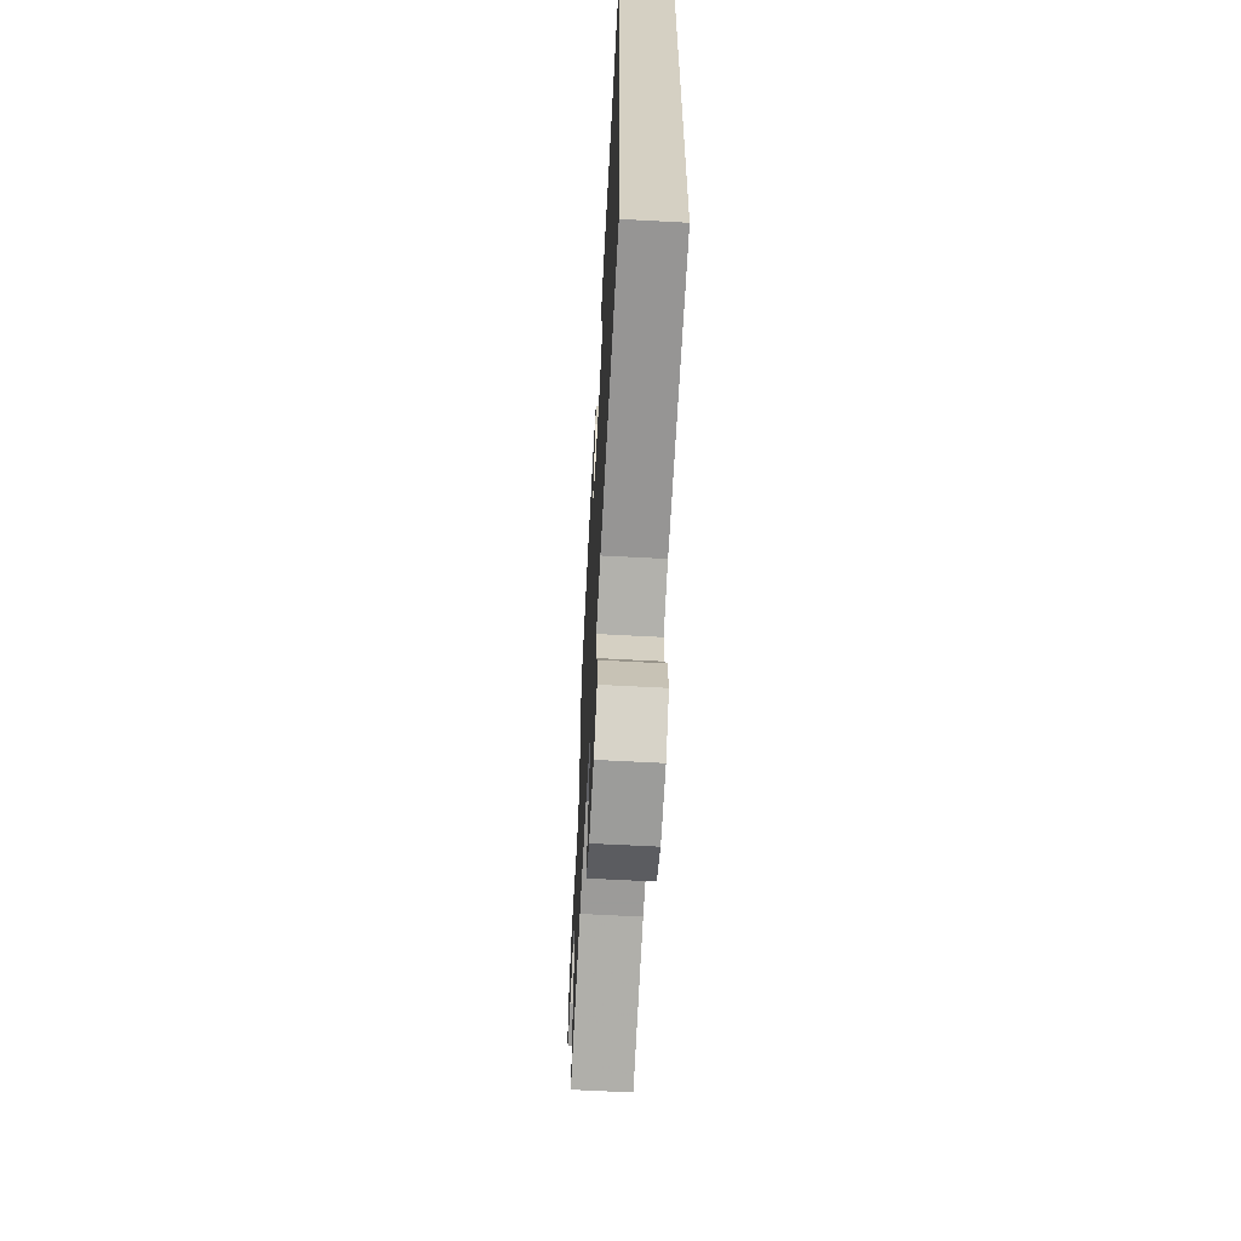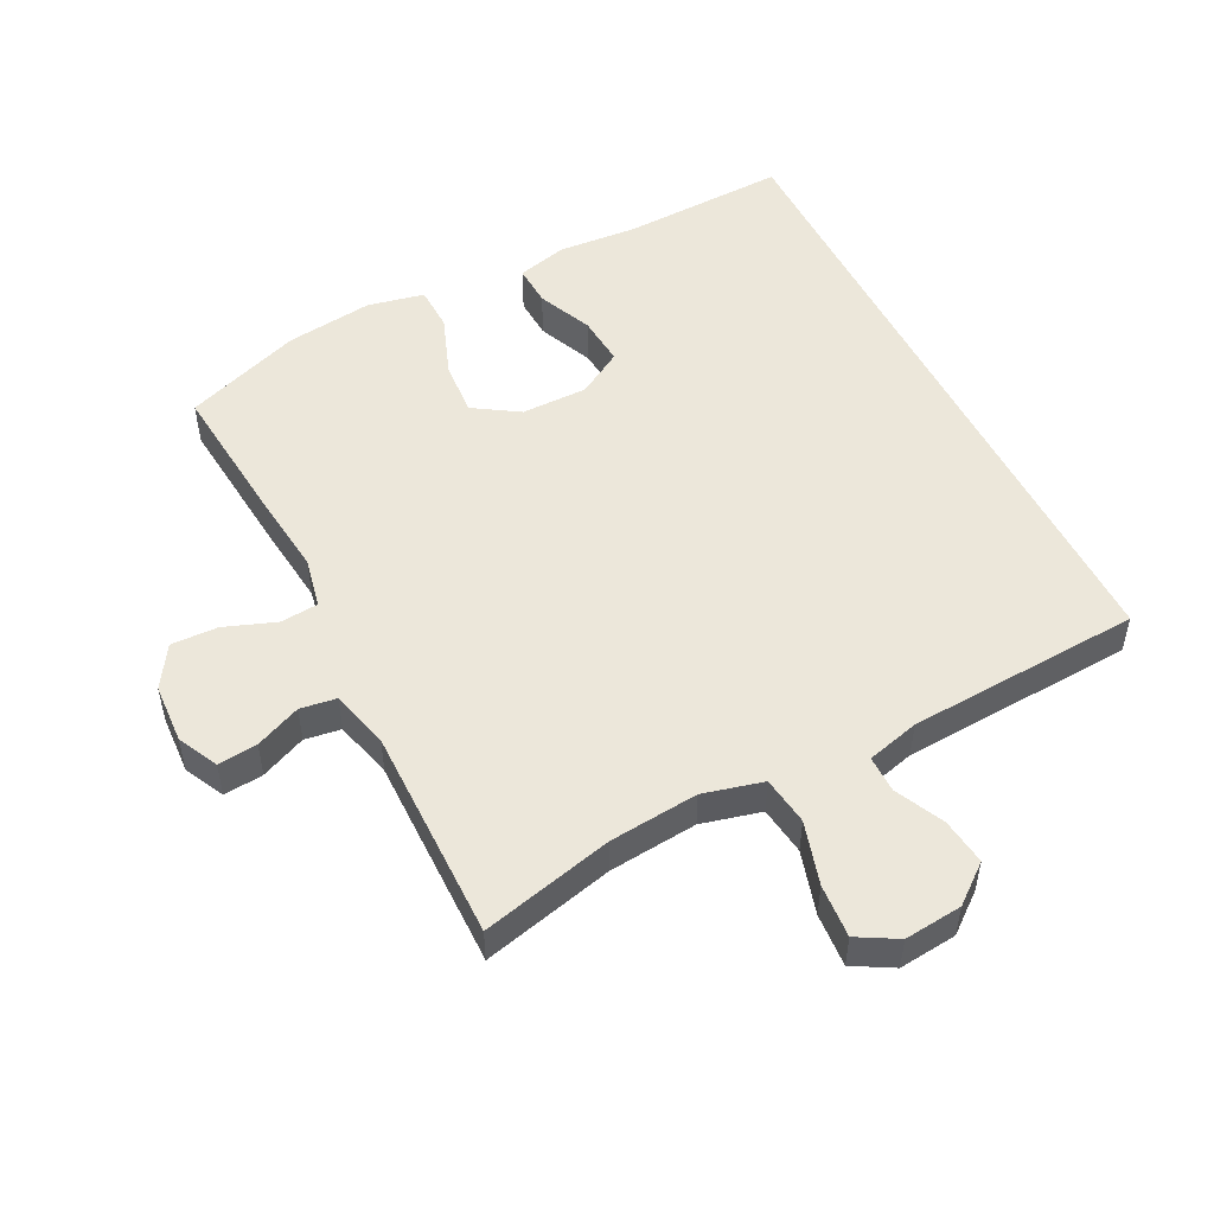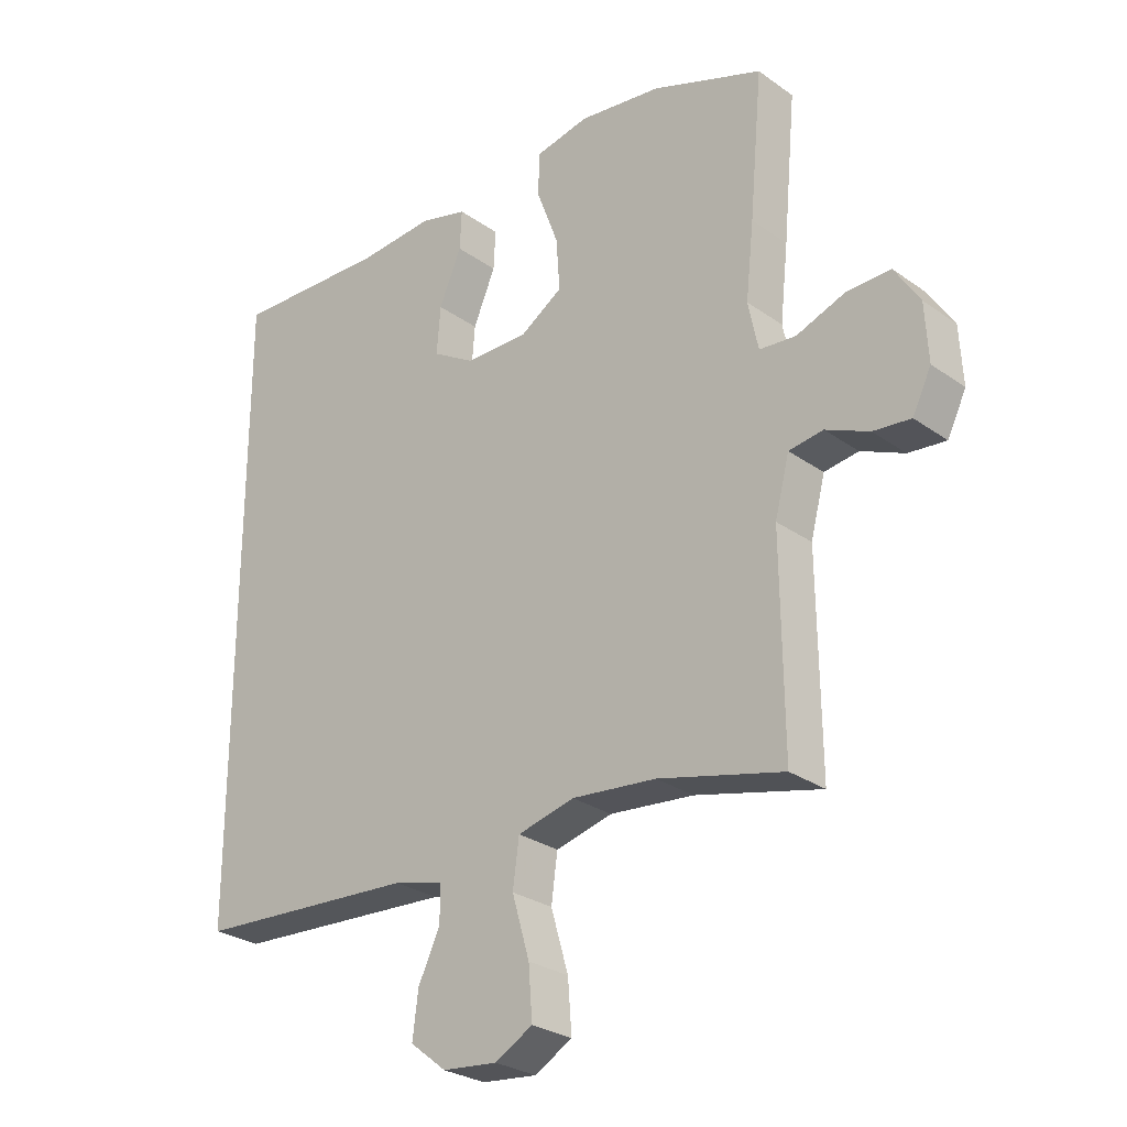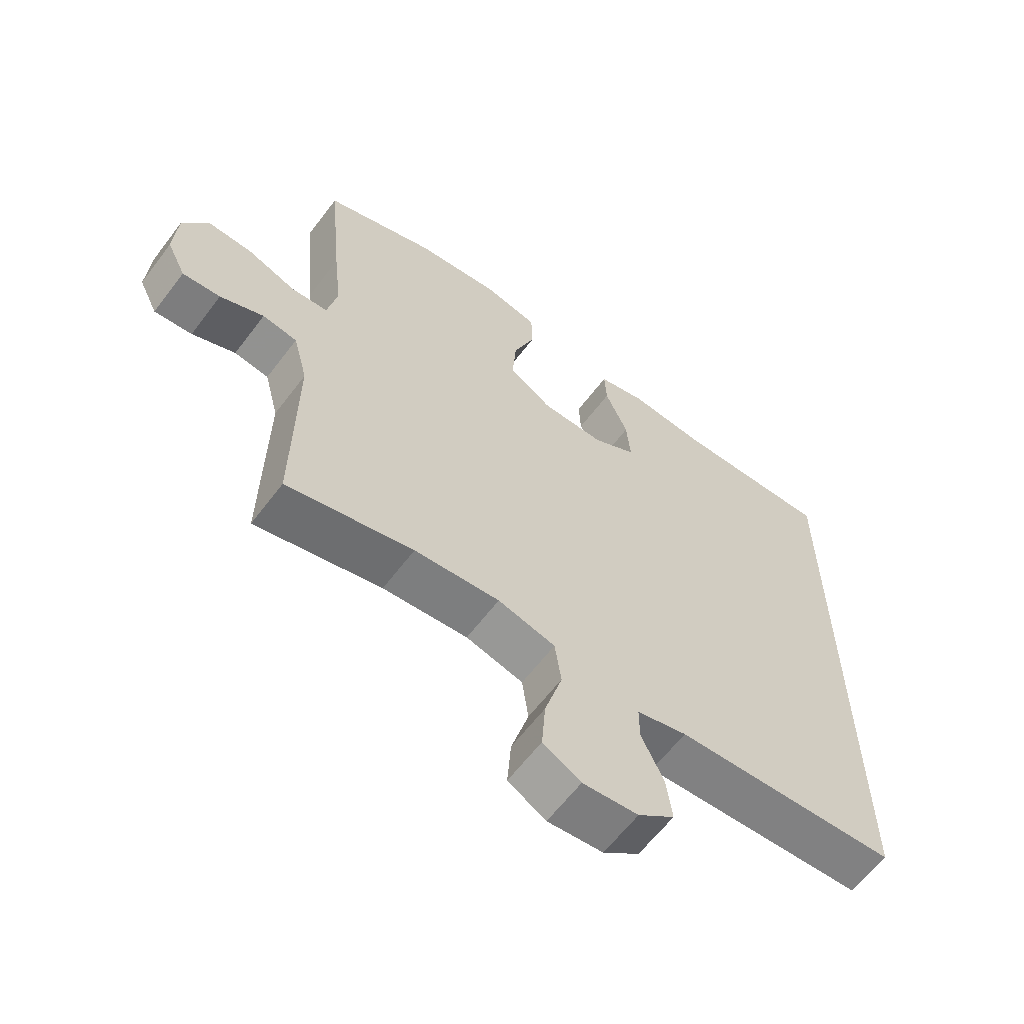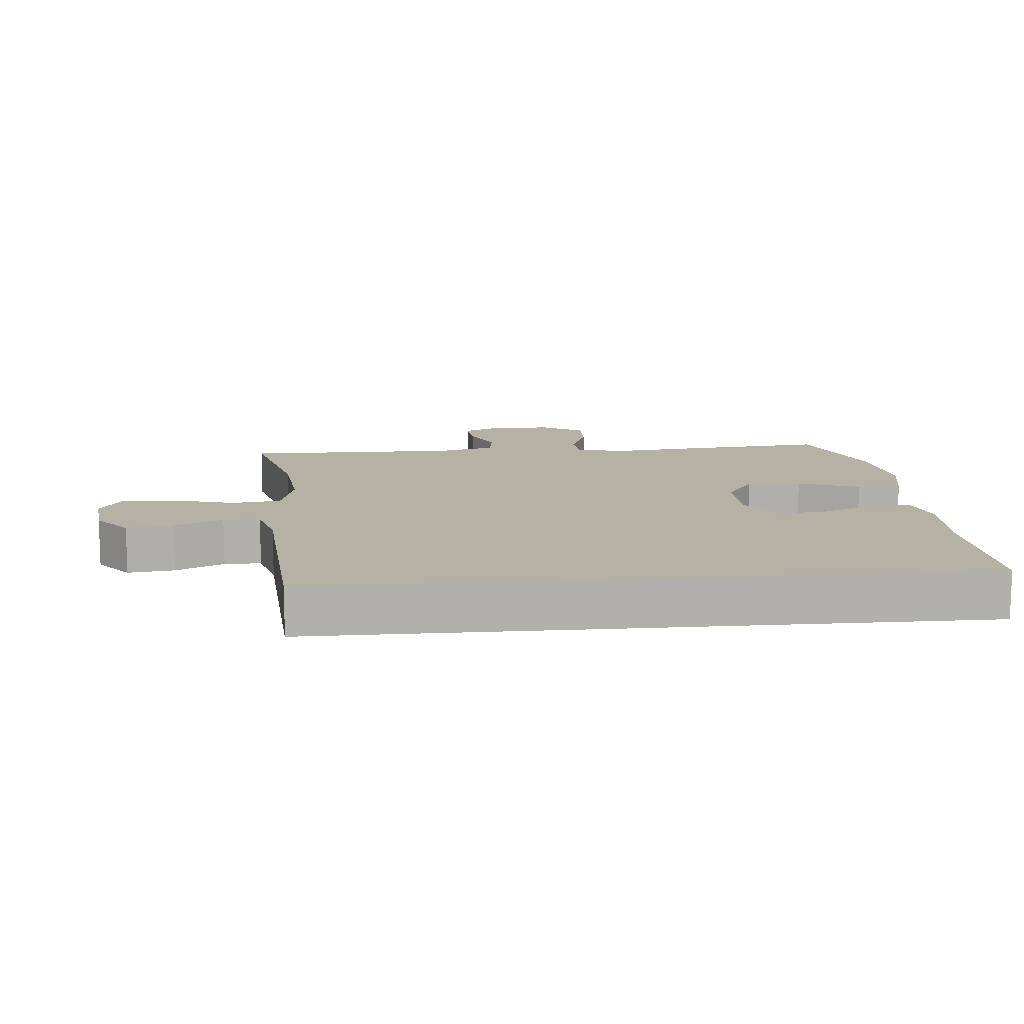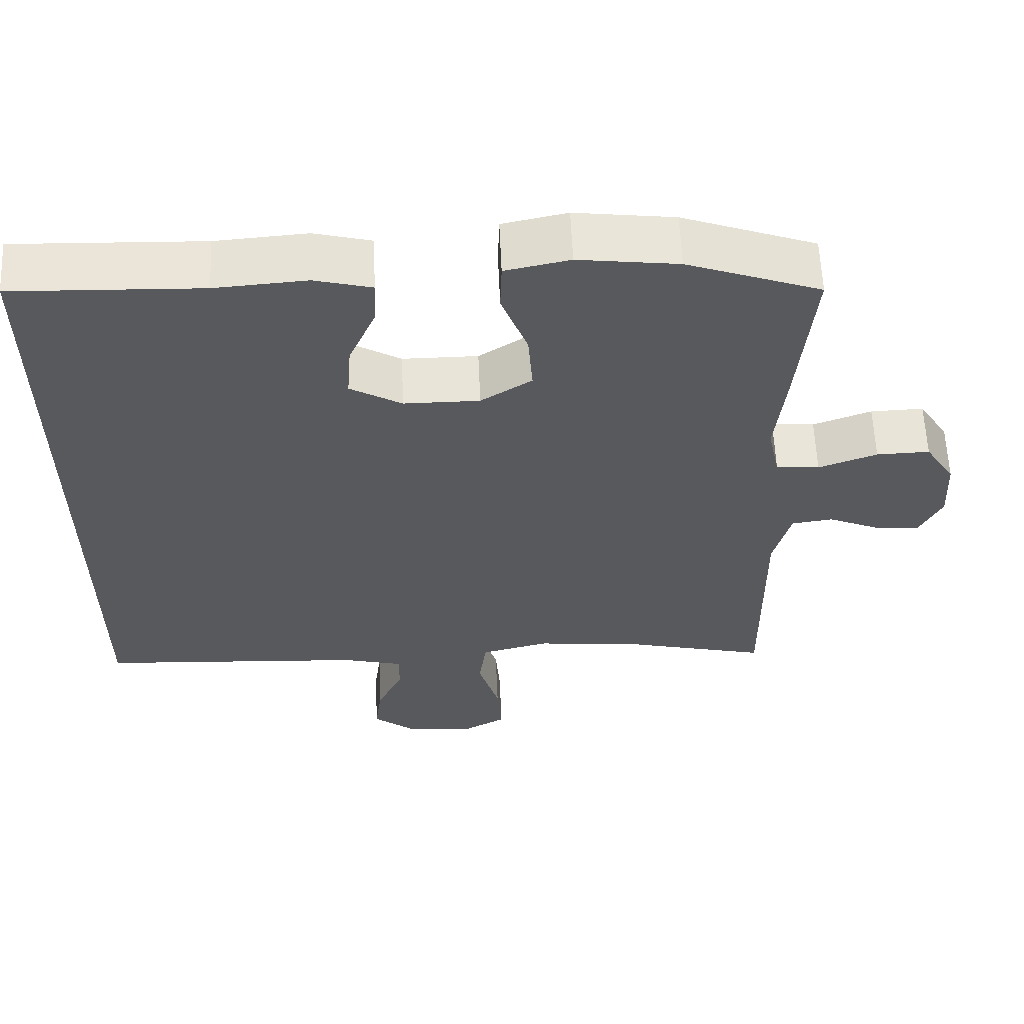
<metadata>
{"format":"obj","ext":"obj","renderer":"f3d","projection":"perspective","resolution":1024,"background":"white","views":[{"elev":-64.1,"azim":-93.1,"up":"+Z"},{"elev":51.2,"azim":153.2,"up":"+Y"},{"elev":-27.6,"azim":42.8,"up":"+Z"},{"elev":-62.3,"azim":142.9,"up":"+Z"},{"elev":12.0,"azim":-95.3,"up":"+Y"},{"elev":60.2,"azim":-2.5,"up":"+Z"}]}
</metadata>
<code>
v 0.5 0.07 -0.5
v 0.3 0.07 -0.451
v 0.165 0.07 -0.438
v 0.074 0.07 -0.461
v 0.064 0.07 -0.535
v 0.092 0.07 -0.631
v 0.098 0.07 -0.712
v 0.038 0.07 -0.746
v -0.05 0.07 -0.737
v -0.108 0.07 -0.691
v -0.099 0.07 -0.62
v -0.064 0.07 -0.546
v -0.064 0.07 -0.49
v -0.144 0.07 -0.469
v -0.5 0.07 -0.448
v -0.5 0.07 0.559
v -0.249 0.07 0.55
v -0.127 0.07 0.559
v -0.051 0.07 0.539
v -0.054 0.07 0.476
v -0.09 0.07 0.392
v -0.096 0.07 0.316
v -0.027 0.07 0.275
v 0.074 0.07 0.275
v 0.142 0.07 0.319
v 0.136 0.07 0.402
v 0.101 0.07 0.496
v 0.103 0.07 0.564
v 0.189 0.07 0.582
v 0.322 0.07 0.565
v 0.5 0.07 0.5
v 0.479 0.07 0.272
v 0.466 0.07 0.153
v 0.482 0.07 0.076
v 0.54 0.07 0.071
v 0.618 0.07 0.1
v 0.689 0.07 0.102
v 0.729 0.07 0.039
v 0.734 0.07 -0.052
v 0.704 0.07 -0.113
v 0.644 0.07 -0.107
v 0.575 0.07 -0.077
v 0.52 0.07 -0.085
v 0.497 0.07 -0.174
v 0.5 0 -0.5
v 0.3 0 -0.451
v 0.165 0 -0.438
v 0.074 0 -0.461
v 0.064 0 -0.535
v 0.092 0 -0.631
v 0.098 0 -0.712
v 0.038 0 -0.746
v -0.05 0 -0.737
v -0.108 0 -0.691
v -0.099 0 -0.62
v -0.064 0 -0.546
v -0.064 0 -0.49
v -0.144 0 -0.469
v -0.5 0 -0.448
v -0.5 0 0.559
v -0.249 0 0.55
v -0.127 0 0.559
v -0.051 0 0.539
v -0.054 0 0.476
v -0.09 0 0.392
v -0.096 0 0.316
v -0.027 0 0.275
v 0.074 0 0.275
v 0.142 0 0.319
v 0.136 0 0.402
v 0.101 0 0.496
v 0.103 0 0.564
v 0.189 0 0.582
v 0.322 0 0.565
v 0.5 0 0.5
v 0.479 0 0.272
v 0.466 0 0.153
v 0.482 0 0.076
v 0.54 0 0.071
v 0.618 0 0.1
v 0.689 0 0.102
v 0.729 0 0.039
v 0.734 0 -0.052
v 0.704 0 -0.113
v 0.644 0 -0.107
v 0.575 0 -0.077
v 0.52 0 -0.085
v 0.497 0 -0.174
f 39 40 41 42
f 39 42 43
f 38 39 43
f 35 36 37 38
f 34 35 38 43
f 30 31 32 33
f 30 33 34
f 26 27 28 29
f 25 26 29 30
f 18 19 20 21
f 17 18 21 22
f 14 15 16 17
f 13 14 17 22
f 9 10 11 12
f 9 12 13
f 5 6 7 8
f 5 8 9 13
f 44 1 2
f 44 2 3
f 43 44 3 4
f 25 30 34 43
f 24 25 43 4
f 23 24 4 5
f 5 13 22 23
f 86 85 84 83
f 87 86 83
f 87 83 82
f 82 81 80 79
f 87 82 79 78
f 77 76 75 74
f 78 77 74
f 73 72 71 70
f 74 73 70 69
f 65 64 63 62
f 66 65 62 61
f 61 60 59 58
f 66 61 58 57
f 56 55 54 53
f 57 56 53
f 52 51 50 49
f 57 53 52 49
f 46 45 88
f 47 46 88
f 48 47 88 87
f 87 78 74 69
f 48 87 69 68
f 49 48 68 67
f 67 66 57 49
f 1 45 46 2
f 2 46 47 3
f 3 47 48 4
f 4 48 49 5
f 5 49 50 6
f 6 50 51 7
f 7 51 52 8
f 8 52 53 9
f 9 53 54 10
f 10 54 55 11
f 11 55 56 12
f 12 56 57 13
f 13 57 58 14
f 14 58 59 15
f 15 59 60 16
f 16 60 61 17
f 17 61 62 18
f 18 62 63 19
f 19 63 64 20
f 20 64 65 21
f 21 65 66 22
f 22 66 67 23
f 23 67 68 24
f 24 68 69 25
f 25 69 70 26
f 26 70 71 27
f 27 71 72 28
f 28 72 73 29
f 29 73 74 30
f 30 74 75 31
f 31 75 76 32
f 32 76 77 33
f 33 77 78 34
f 34 78 79 35
f 35 79 80 36
f 36 80 81 37
f 37 81 82 38
f 38 82 83 39
f 39 83 84 40
f 40 84 85 41
f 41 85 86 42
f 42 86 87 43
f 43 87 88 44
f 44 88 45 1

</code>
